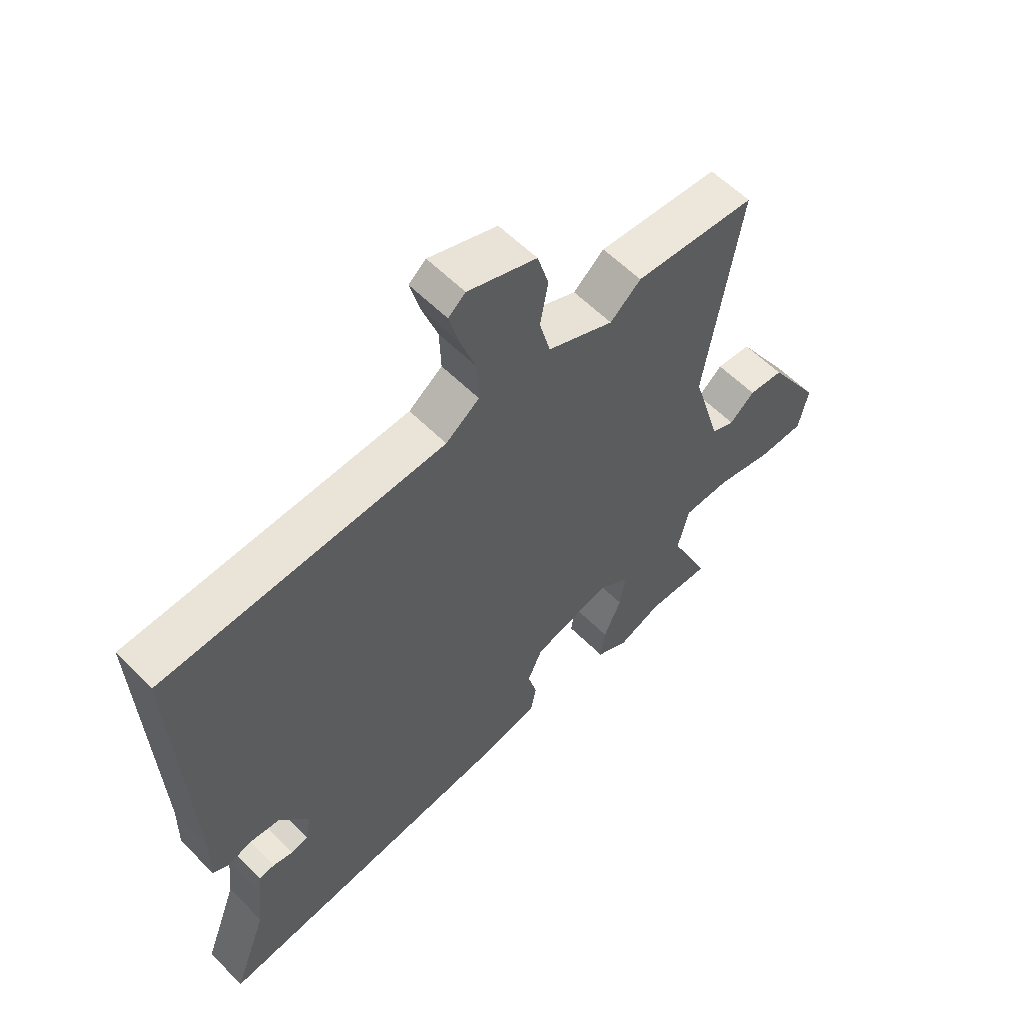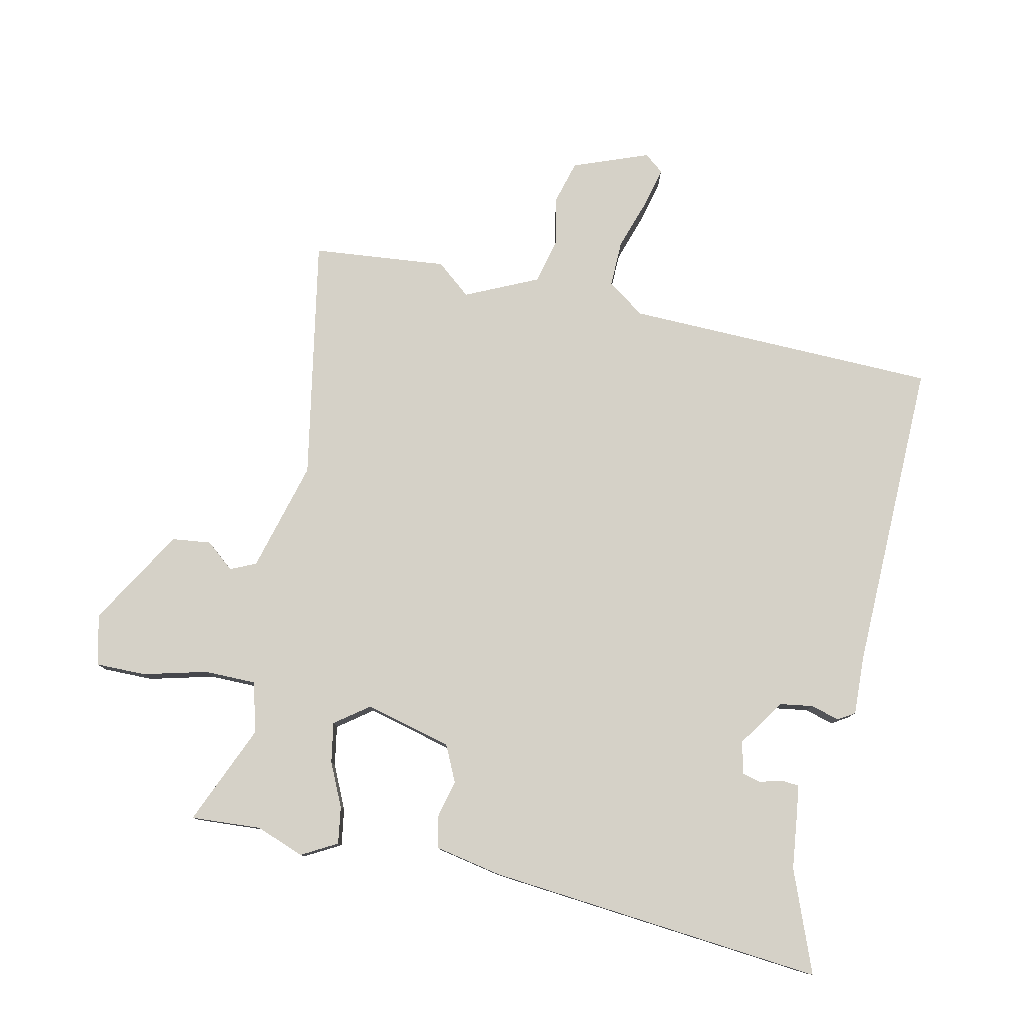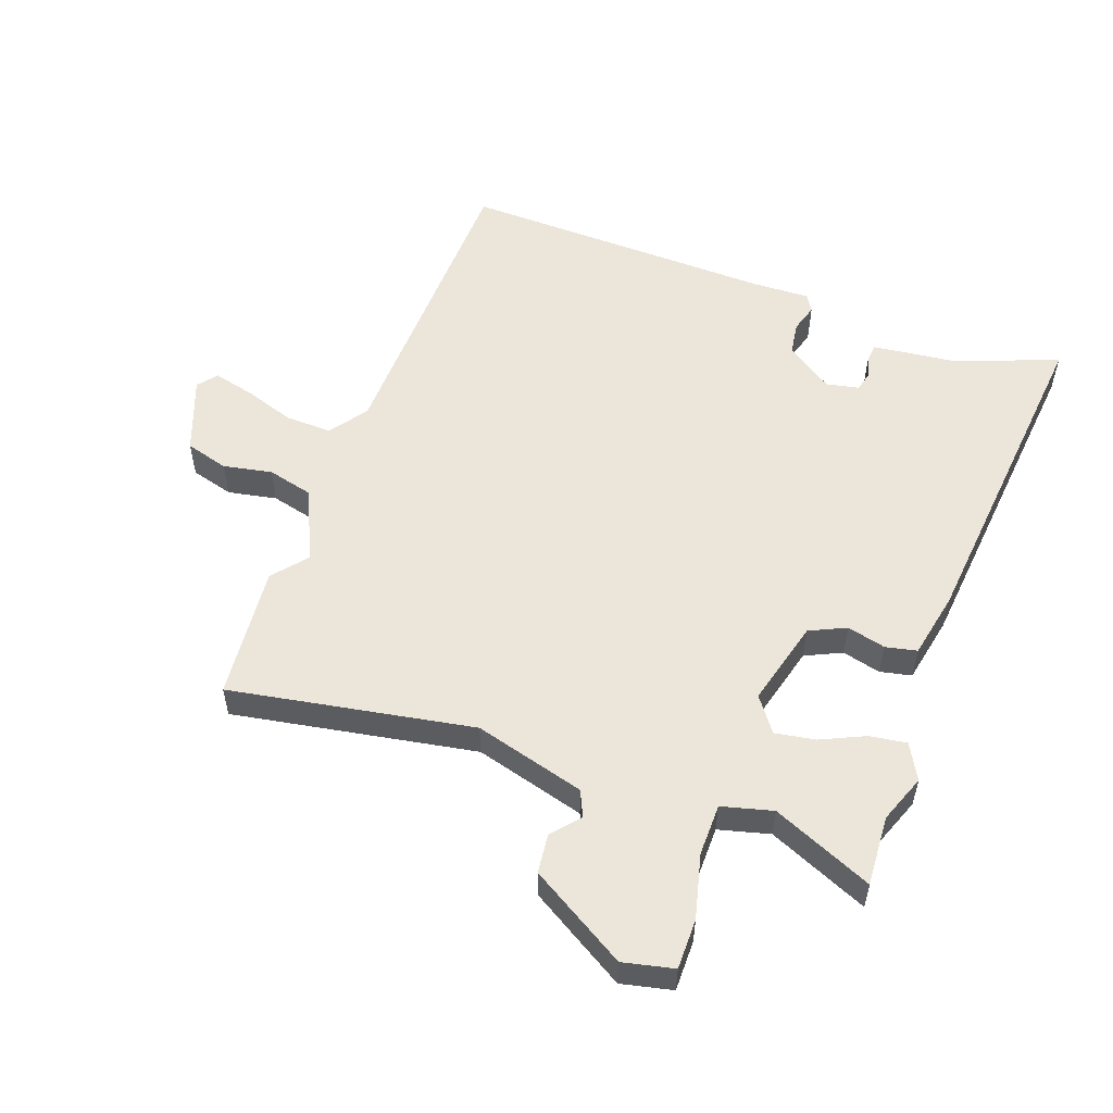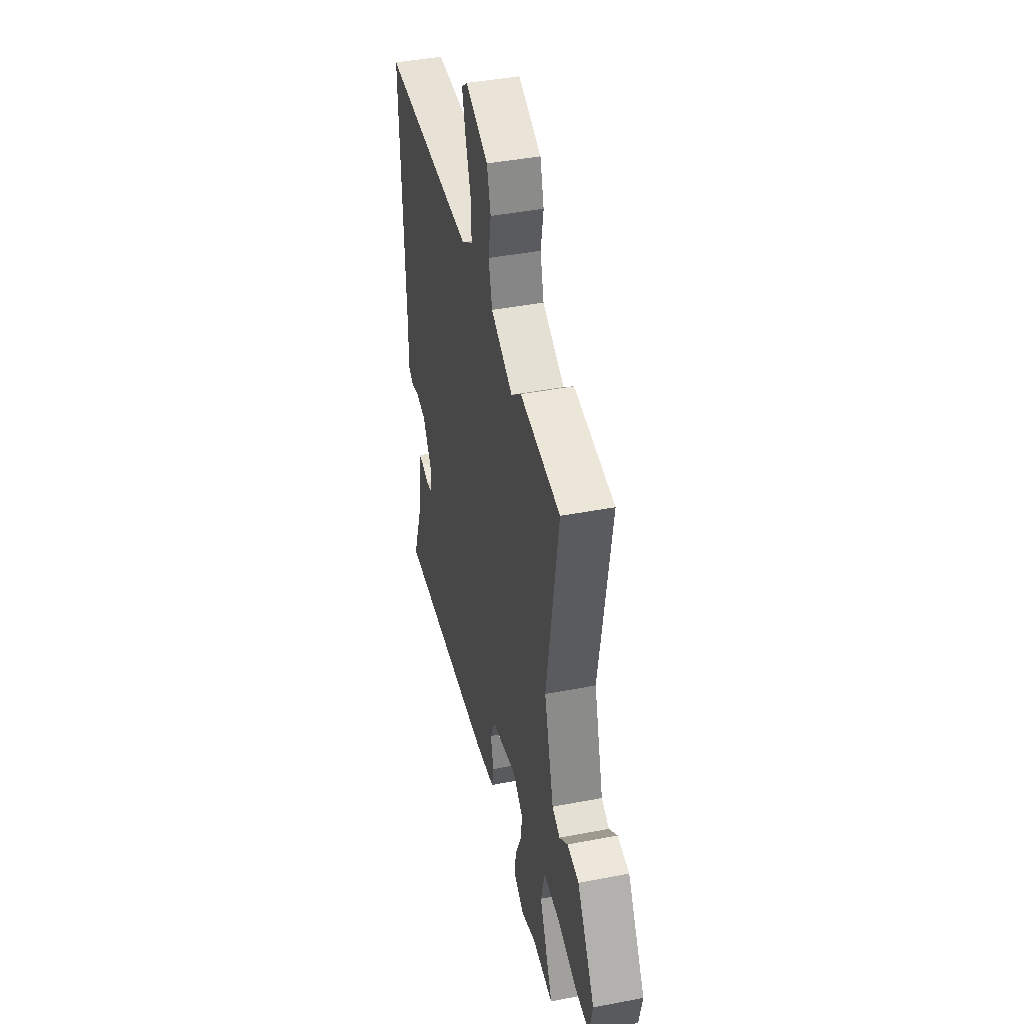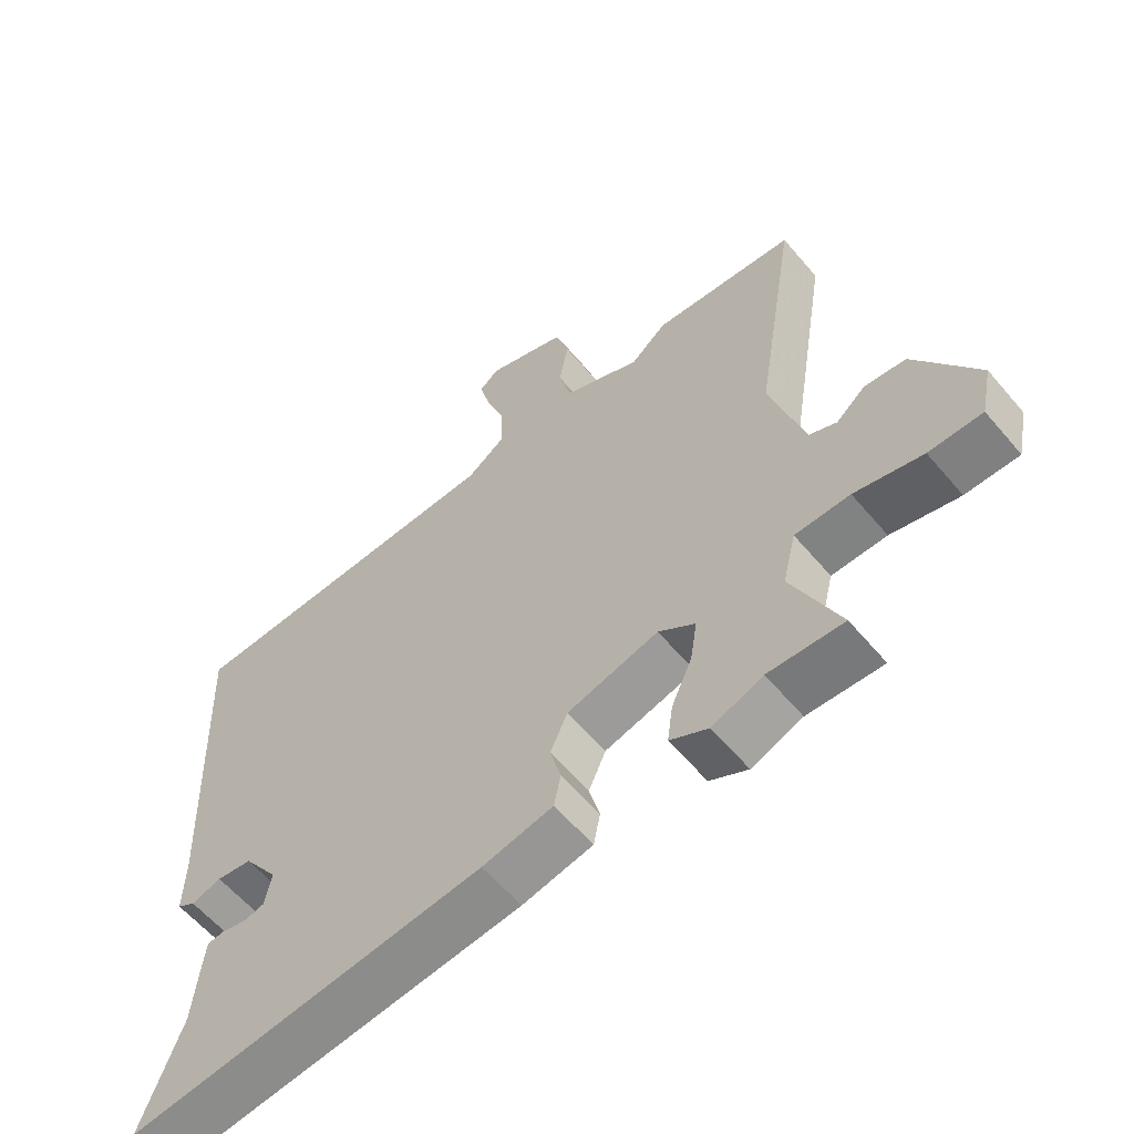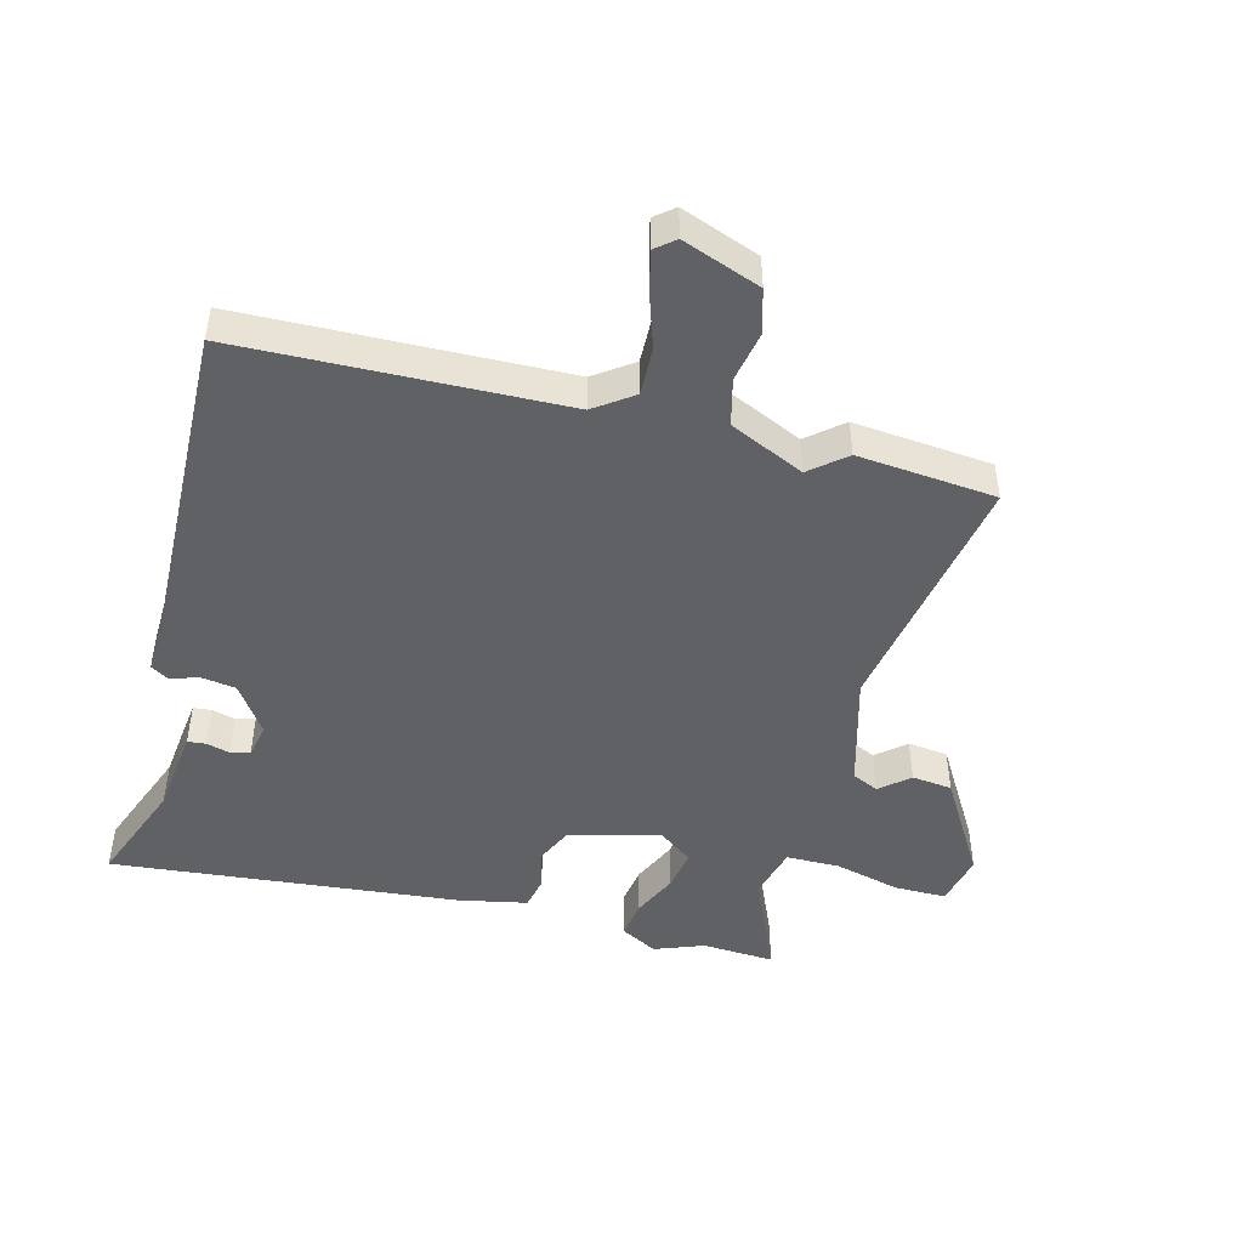
<metadata>
{"format":"obj","ext":"obj","renderer":"f3d","projection":"perspective","resolution":1024,"background":"white","views":[{"elev":58.3,"azim":-44.1,"up":"+Z"},{"elev":78.9,"azim":-168.9,"up":"+Y"},{"elev":54.5,"azim":109.1,"up":"+Y"},{"elev":43.2,"azim":77.2,"up":"+Z"},{"elev":-59.6,"azim":39.9,"up":"+Z"},{"elev":-47.1,"azim":-15.5,"up":"+Y"}]}
</metadata>
<code>
v 0.529 0.07 -0.501
v 0.417 0.07 -0.496
v 0.341 0.07 -0.526
v 0.284 0.07 -0.496
v 0.292 0.07 -0.437
v 0.323 0.07 -0.367
v 0.333 0.07 -0.303
v 0.278 0.07 -0.264
v 0.141 0.07 -0.302
v 0.115 0.07 -0.36
v 0.131 0.07 -0.421
v 0.121 0.07 -0.471
v 0.015 0.07 -0.494
v -0.52 0.07 -0.554
v -0.46 0.07 -0.391
v -0.451 0.07 -0.3
v -0.446 0.07 -0.256
v -0.418 0.07 -0.253
v -0.382 0.07 -0.262
v -0.352 0.07 -0.254
v -0.342 0.07 -0.202
v -0.394 0.07 -0.128
v -0.447 0.07 -0.121
v -0.492 0.07 -0.135
v -0.519 0.07 -0.119
v -0.517 0.07 -0.027
v -0.537 0.07 0.473
v -0.041 0.07 0.494
v 0.018 0.07 0.537
v 0.015 0.07 0.611
v -0.013 0.07 0.691
v -0.03 0.07 0.756
v 0 0.07 0.781
v 0.121 0.07 0.738
v 0.141 0.07 0.67
v 0.127 0.07 0.592
v 0.146 0.07 0.52
v 0.262 0.07 0.469
v 0.316 0.07 0.515
v 0.53 0.07 0.498
v 0.467 0.07 0.111
v 0.518 0.07 -0.064
v 0.559 0.07 -0.082
v 0.603 0.07 -0.044
v 0.665 0.07 -0.05
v 0.759 0.07 -0.202
v 0.742 0.07 -0.283
v 0.662 0.07 -0.284
v 0.56 0.07 -0.26
v 0.478 0.07 -0.262
v 0.458 0.07 -0.343
v 0.529 0 -0.501
v 0.417 0 -0.496
v 0.341 0 -0.526
v 0.284 0 -0.496
v 0.292 0 -0.437
v 0.323 0 -0.367
v 0.333 0 -0.303
v 0.278 0 -0.264
v 0.141 0 -0.302
v 0.115 0 -0.36
v 0.131 0 -0.421
v 0.121 0 -0.471
v 0.015 0 -0.494
v -0.52 0 -0.554
v -0.46 0 -0.391
v -0.451 0 -0.3
v -0.446 0 -0.256
v -0.418 0 -0.253
v -0.382 0 -0.262
v -0.352 0 -0.254
v -0.342 0 -0.202
v -0.394 0 -0.128
v -0.447 0 -0.121
v -0.492 0 -0.135
v -0.519 0 -0.119
v -0.517 0 -0.027
v -0.537 0 0.473
v -0.041 0 0.494
v 0.018 0 0.537
v 0.015 0 0.611
v -0.013 0 0.691
v -0.03 0 0.756
v 0 0 0.781
v 0.121 0 0.738
v 0.141 0 0.67
v 0.127 0 0.592
v 0.146 0 0.52
v 0.262 0 0.469
v 0.316 0 0.515
v 0.53 0 0.498
v 0.467 0 0.111
v 0.518 0 -0.064
v 0.559 0 -0.082
v 0.603 0 -0.044
v 0.665 0 -0.05
v 0.759 0 -0.202
v 0.742 0 -0.283
v 0.662 0 -0.284
v 0.56 0 -0.26
v 0.478 0 -0.262
v 0.458 0 -0.343
f 47 48 49
f 46 47 49
f 45 46 49
f 44 45 49
f 43 44 49
f 42 43 49 50
f 41 42 50 51
f 38 39 40 41
f 37 38 41 51
f 34 35 36
f 33 34 36
f 32 33 36
f 31 32 36
f 30 31 36
f 29 30 36 37
f 28 29 37 51
f 26 27 28
f 25 26 28
f 24 25 28
f 23 24 28
f 22 23 28
f 21 22 28
f 20 21 28
f 17 18 19
f 16 17 19
f 15 16 19
f 15 19 20
f 14 15 20
f 13 14 20
f 12 13 20
f 11 12 20
f 10 11 20
f 9 10 20 28
f 4 5 6
f 3 4 6
f 2 3 6
f 2 6 7
f 1 2 7
f 51 1 7
f 28 51 7 8
f 8 9 28
f 100 99 98
f 100 98 97
f 100 97 96
f 100 96 95
f 100 95 94
f 101 100 94 93
f 102 101 93 92
f 92 91 90 89
f 102 92 89 88
f 87 86 85
f 87 85 84
f 87 84 83
f 87 83 82
f 87 82 81
f 88 87 81 80
f 102 88 80 79
f 79 78 77
f 79 77 76
f 79 76 75
f 79 75 74
f 79 74 73
f 79 73 72
f 79 72 71
f 70 69 68
f 70 68 67
f 70 67 66
f 71 70 66
f 71 66 65
f 71 65 64
f 71 64 63
f 71 63 62
f 71 62 61
f 79 71 61 60
f 57 56 55
f 57 55 54
f 57 54 53
f 58 57 53
f 58 53 52
f 58 52 102
f 59 58 102 79
f 79 60 59
f 1 52 53 2
f 2 53 54 3
f 3 54 55 4
f 4 55 56 5
f 5 56 57 6
f 6 57 58 7
f 7 58 59 8
f 8 59 60 9
f 9 60 61 10
f 10 61 62 11
f 11 62 63 12
f 12 63 64 13
f 13 64 65 14
f 14 65 66 15
f 15 66 67 16
f 16 67 68 17
f 17 68 69 18
f 18 69 70 19
f 19 70 71 20
f 20 71 72 21
f 21 72 73 22
f 22 73 74 23
f 23 74 75 24
f 24 75 76 25
f 25 76 77 26
f 26 77 78 27
f 27 78 79 28
f 28 79 80 29
f 29 80 81 30
f 30 81 82 31
f 31 82 83 32
f 32 83 84 33
f 33 84 85 34
f 34 85 86 35
f 35 86 87 36
f 36 87 88 37
f 37 88 89 38
f 38 89 90 39
f 39 90 91 40
f 40 91 92 41
f 41 92 93 42
f 42 93 94 43
f 43 94 95 44
f 44 95 96 45
f 45 96 97 46
f 46 97 98 47
f 47 98 99 48
f 48 99 100 49
f 49 100 101 50
f 50 101 102 51
f 51 102 52 1

</code>
